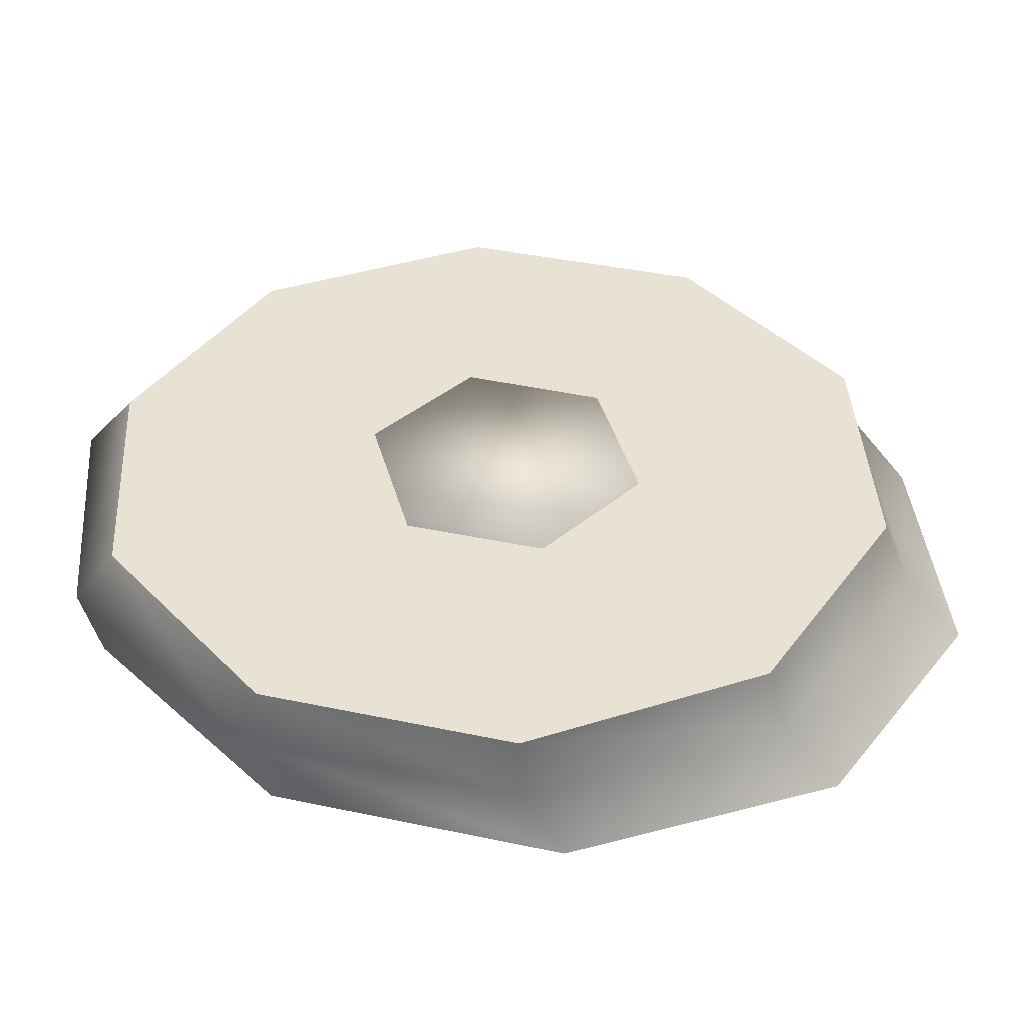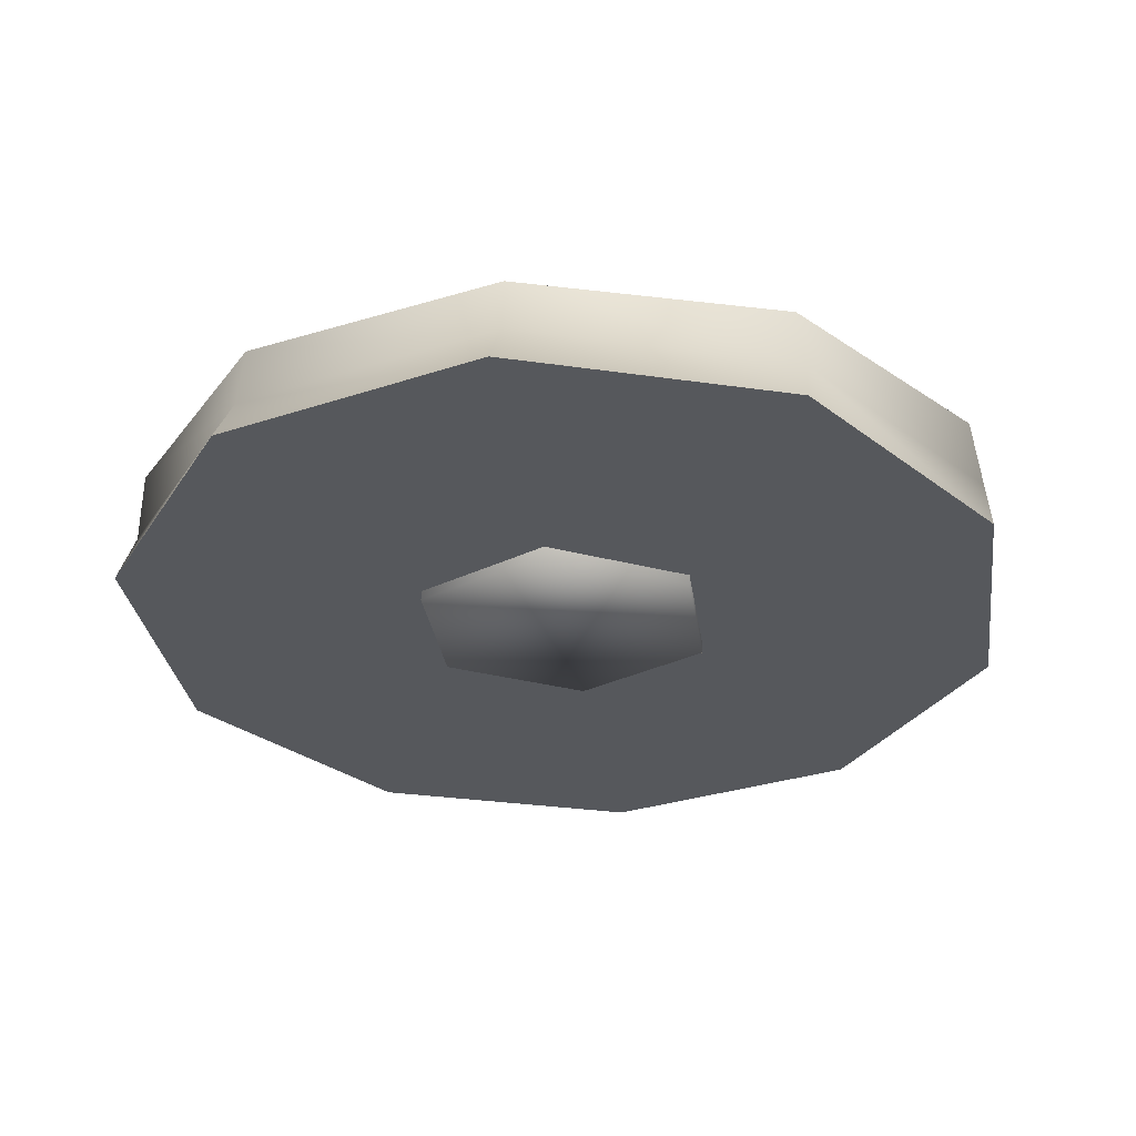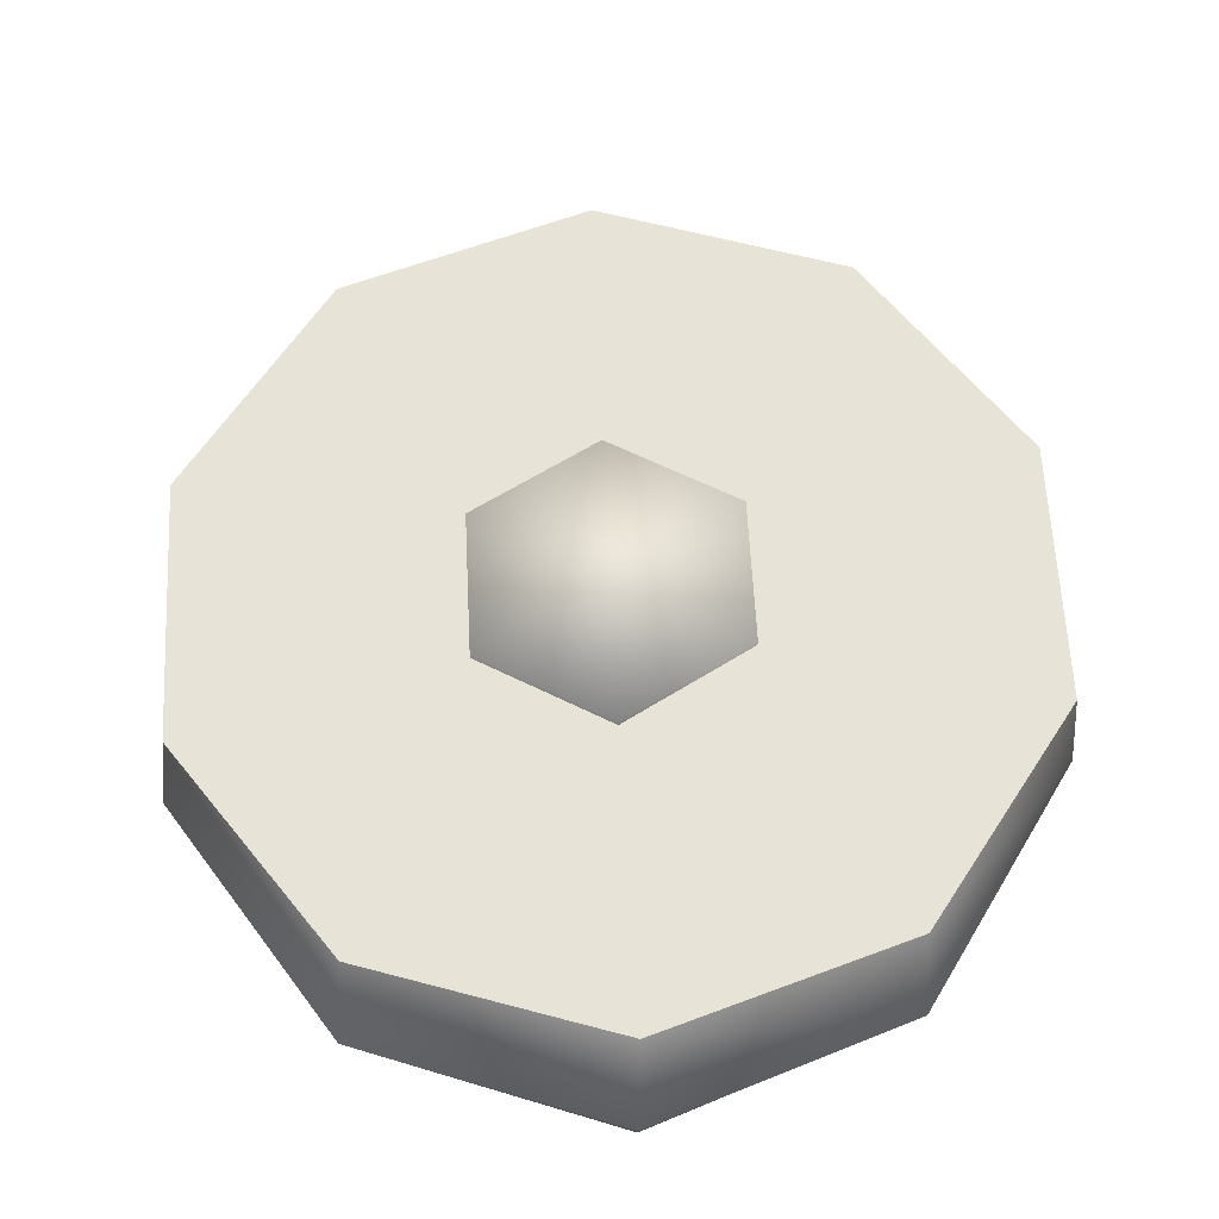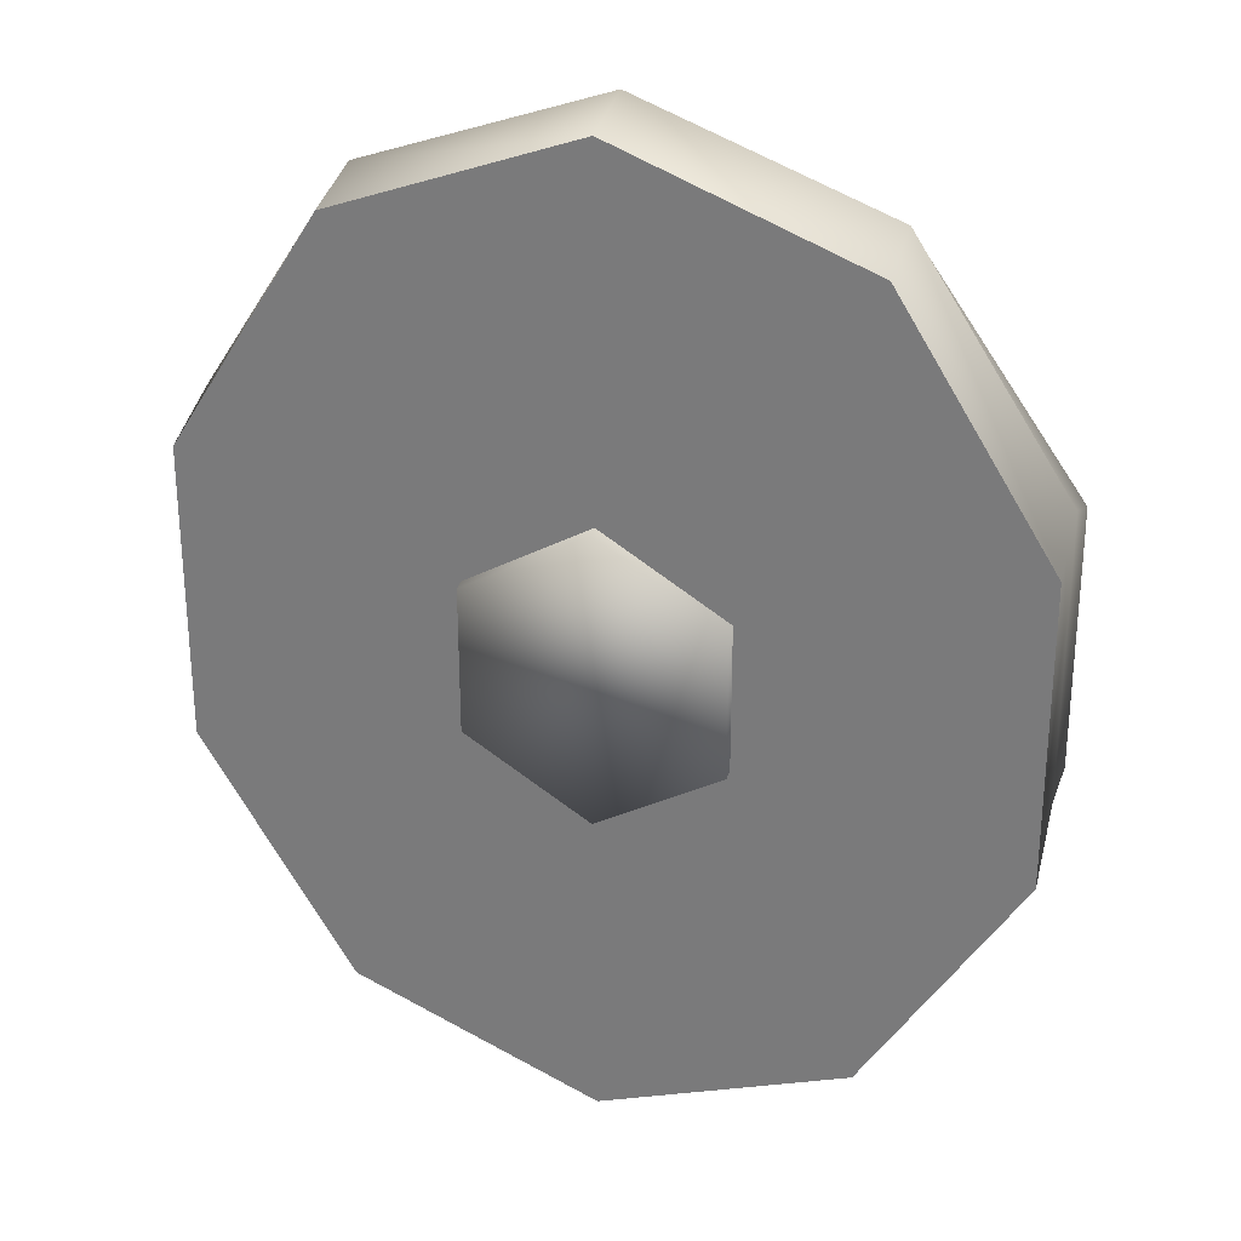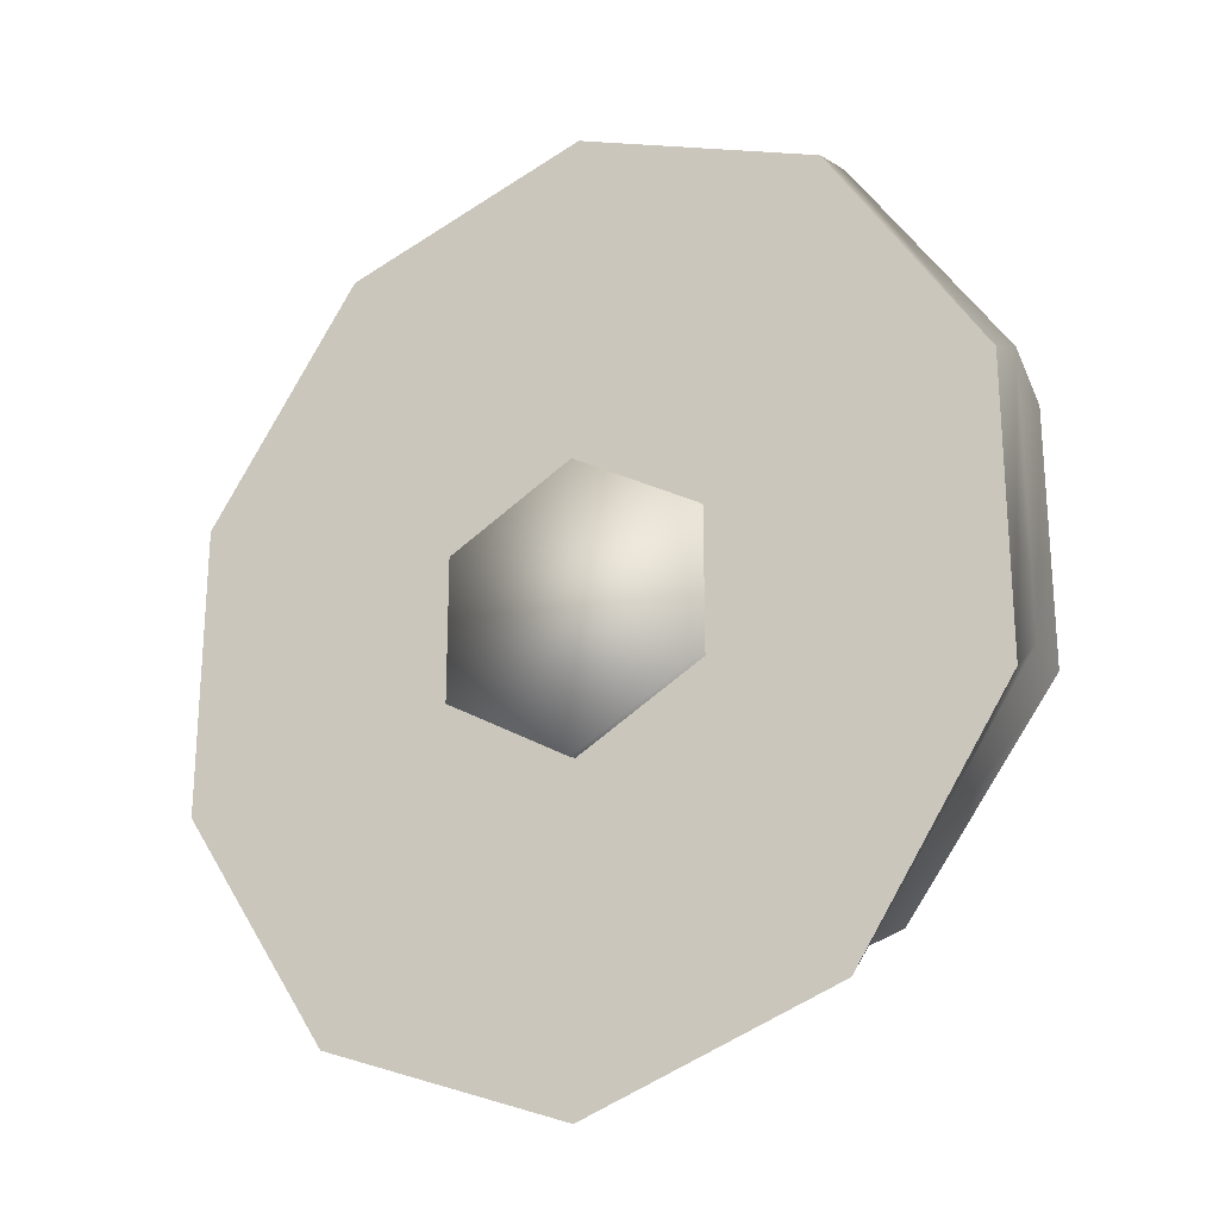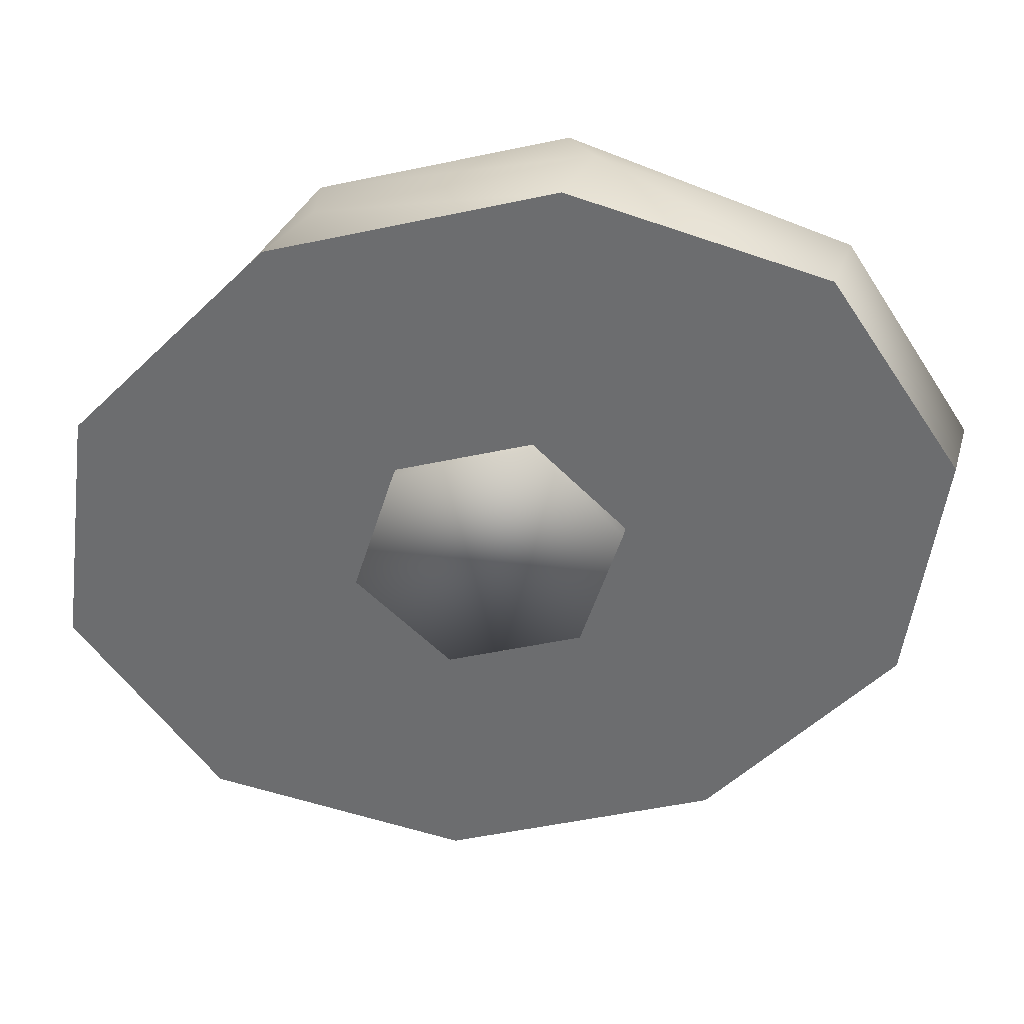
<metadata>
{"format":"obj","ext":"obj","renderer":"f3d","projection":"perspective","resolution":1024,"background":"white","views":[{"elev":40.0,"azim":-75.3,"up":"+Z"},{"elev":-27.8,"azim":7.4,"up":"+Z"},{"elev":61.5,"azim":177.1,"up":"+Z"},{"elev":27.7,"azim":-160.4,"up":"+Y"},{"elev":-24.2,"azim":-153.2,"up":"+Y"},{"elev":-53.9,"azim":102.6,"up":"+Z"}]}
</metadata>
<code>
g Cylinder.021
v 1.545e-05 0.009968 7.457e-06
v 0.004992 0.007182 0.001382
v -4.947e-05 0.008826 0.001382
v 0.005128 0.008159 7.457e-06
v 1.545e-05 0.009569 -0.001368
v 0.005164 0.007676 -0.001368
v 0.005128 -0.007163 7.457e-06
v -4.947e-05 -0.008388 0.001382
v 0.004992 -0.006745 0.001382
v 1.545e-05 -0.008972 7.457e-06
v 0.005164 -0.008355 -0.001368
v -0.005091 -0.006745 0.001382
v 1.545e-05 -0.01025 -0.001368
v -0.005097 -0.007163 7.457e-06
v -0.008207 -0.002441 0.001382
v -0.005133 -0.008355 -0.001368
v -0.008257 -0.002428 7.457e-06
v -0.008207 0.002879 0.001382
v -0.008315 -0.003401 -0.001368
v -0.008257 0.003424 7.457e-06
v -0.005091 0.007182 0.001382
v -0.008315 0.002722 -0.001368
v -0.005097 0.008159 7.457e-06
v -4.947e-05 0.008826 0.001382
v -0.005133 0.007676 -0.001368
v 1.545e-05 0.009968 7.457e-06
v 1.545e-05 0.009569 -0.001368
v 0.008108 0.002879 0.001382
v 0.008288 0.003424 7.457e-06
v 0.008108 -0.002441 0.001382
v 0.008346 0.002722 -0.001368
v 0.008288 -0.002428 7.457e-06
v 0.008346 -0.003401 -0.001368
v 1.545e-05 -0.01025 -0.001368
v 0.005164 -0.008355 -0.001368
v -0.005133 -0.008355 -0.001368
v -4.947e-05 0.008826 0.001382
v 0.004992 0.007182 0.001382
v -0.005091 0.007182 0.001382
v 0.008108 0.002879 0.001382
v -0.008207 0.002879 0.001382
v 0.008108 -0.002441 0.001382
v -0.008207 -0.002441 0.001382
v 0.004992 -0.006745 0.001382
v -0.005091 -0.006745 0.001382
v -4.947e-05 -0.008388 0.001382
v -0.005133 -0.008355 -0.001368
v 0.005164 -0.008355 -0.001368
v 0.008346 -0.003401 -0.001368
v -0.008315 -0.003401 -0.001368
v -0.008315 -0.003401 -0.001368
v 0.008346 -0.003401 -0.001368
v 0.008346 0.002722 -0.001368
v -0.008315 0.002722 -0.001368
v -0.008315 0.002722 -0.001368
v 0.008346 0.002722 -0.001368
v 0.005164 0.007676 -0.001368
v -0.005133 0.007676 -0.001368
v 1.545e-05 0.009569 -0.001368
v 1.548e-05 0.002338 -0.001597
v 0.002614 0.001517 0.001568
v 1.549e-05 0.003003 0.001584
v 0.002614 0.000839 -0.001593
v 0.002614 -0.001455 0.001535
v 0.002614 -0.002159 -0.001585
v 1.549e-05 -0.002941 0.001519
v 1.548e-05 -0.003658 -0.001581
v -0.002583 -0.001455 0.001535
v -0.002583 -0.002159 -0.001585
v -0.002583 0.001517 0.001568
v -0.002583 0.000839 -0.001593
v 1.549e-05 0.003003 0.001584
v 1.548e-05 0.002338 -0.001597
v 1.549e-05 0.003003 0.001584
v 0.002614 0.001517 0.001568
v 0.002614 -0.001455 0.001535
v 1.549e-05 -0.002941 0.001519
v -0.002583 0.001517 0.001568
v -0.002583 -0.001455 0.001535
v 1.548e-05 -0.003658 -0.001581
v 0.002614 -0.002159 -0.001585
v 0.002614 0.000839 -0.001593
v 1.548e-05 0.002338 -0.001597
v -0.002583 -0.002159 -0.001585
v -0.002583 0.000839 -0.001593
g Cylinder.021_0
f 3 2 1
f 2 4 1
f 1 4 5
f 4 6 5
f 9 8 7
f 8 10 7
f 7 10 11
f 8 12 10
f 10 13 11
f 12 14 10
f 10 14 13
f 12 15 14
f 14 16 13
f 15 17 14
f 14 17 16
f 15 18 17
f 17 19 16
f 18 20 17
f 17 20 19
f 18 21 20
f 20 22 19
f 21 23 20
f 20 23 22
f 21 24 23
f 23 25 22
f 24 26 23
f 23 26 25
f 26 27 25
g Cylinder.021_1
f 2 28 4
f 28 29 4
f 4 29 6
f 28 30 29
f 29 31 6
f 30 32 29
f 29 32 31
f 30 9 32
f 32 33 31
f 9 7 32
f 32 7 33
f 7 11 33
g Cylinder.021_2
f 36 35 34
f 39 38 37
f 38 39 40
f 39 41 40
f 40 41 42
f 41 43 42
f 42 43 44
f 43 45 44
f 44 45 46
f 49 48 47
f 50 49 47
f 53 52 51
f 54 53 51
f 57 56 55
f 58 57 55
f 57 58 59
g Cylinder.021_3
f 62 61 60
f 61 63 60
f 61 64 63
f 64 65 63
f 64 66 65
f 66 67 65
f 66 68 67
f 68 69 67
f 68 70 69
f 70 71 69
f 70 72 71
f 72 73 71
f 76 75 74
f 74 77 76
f 74 78 77
f 78 79 77
f 82 81 80
f 80 83 82
f 80 84 83
f 84 85 83

</code>
